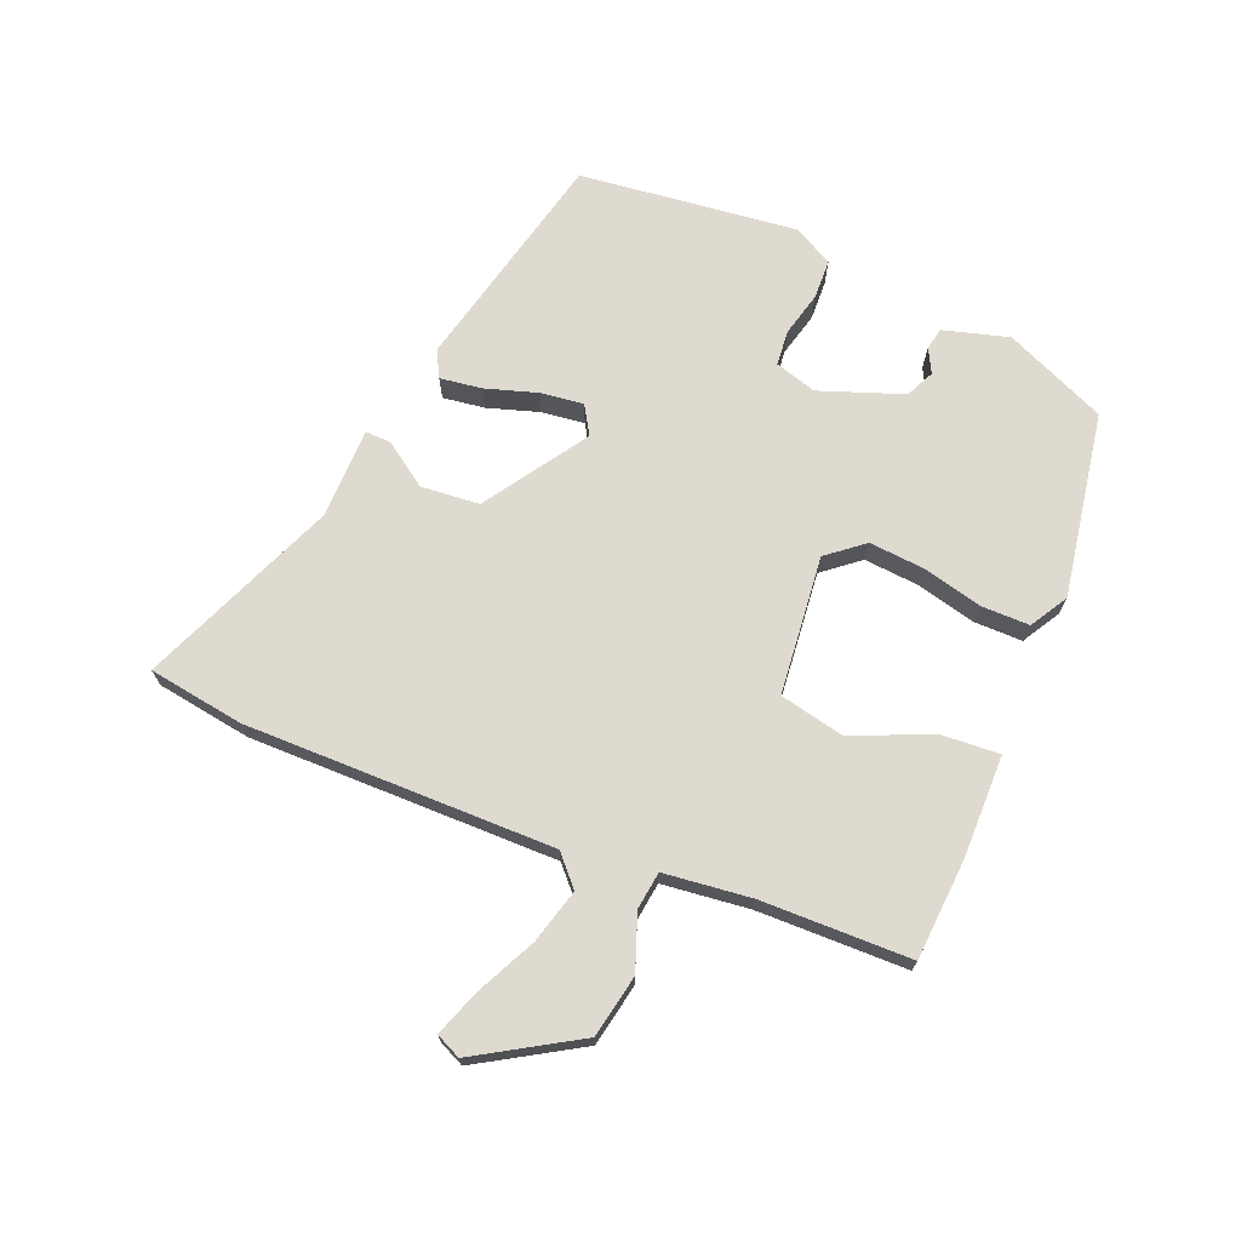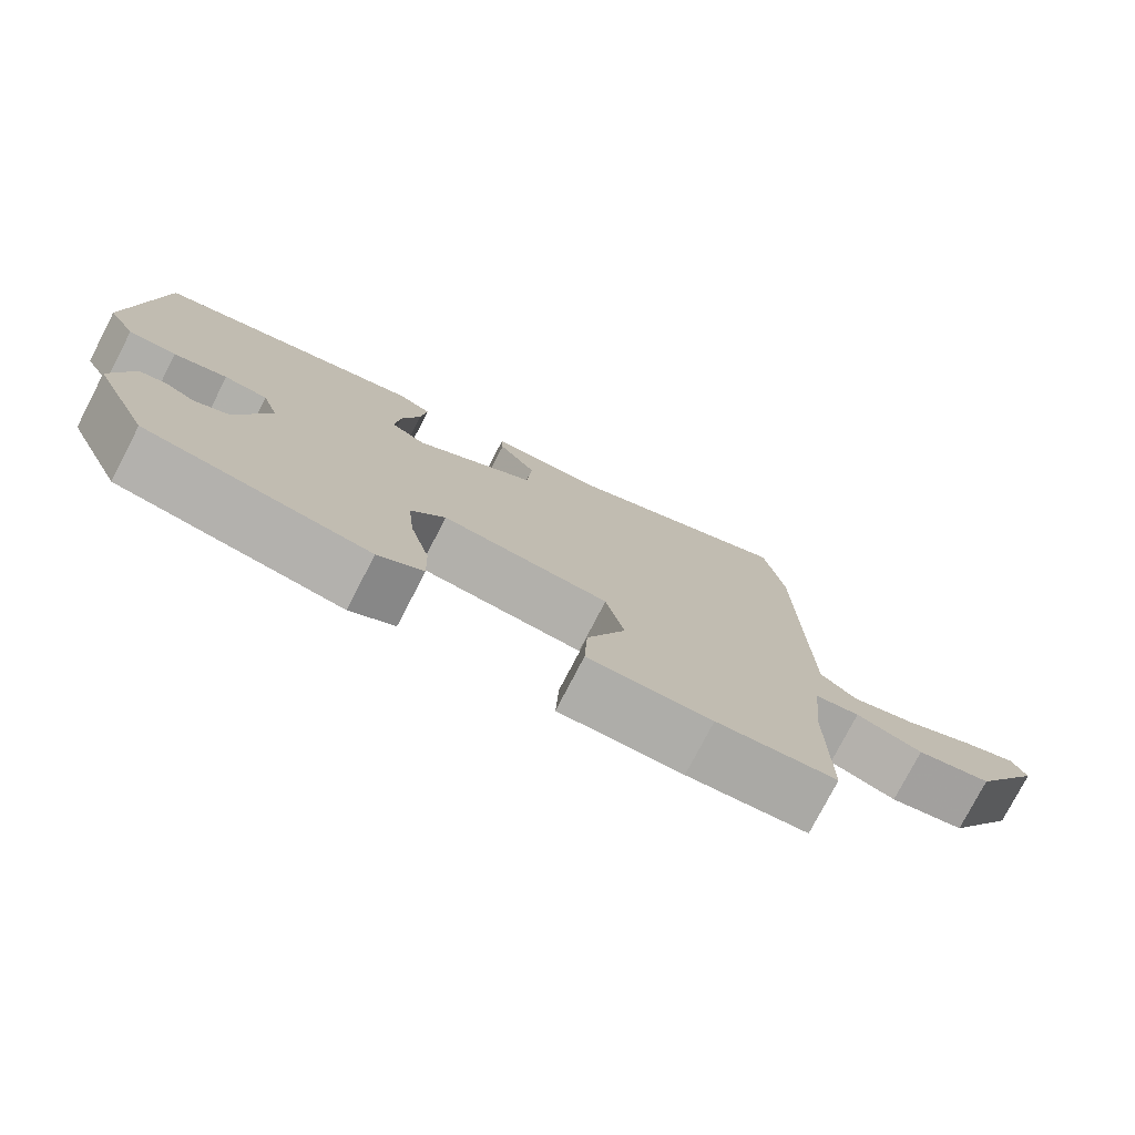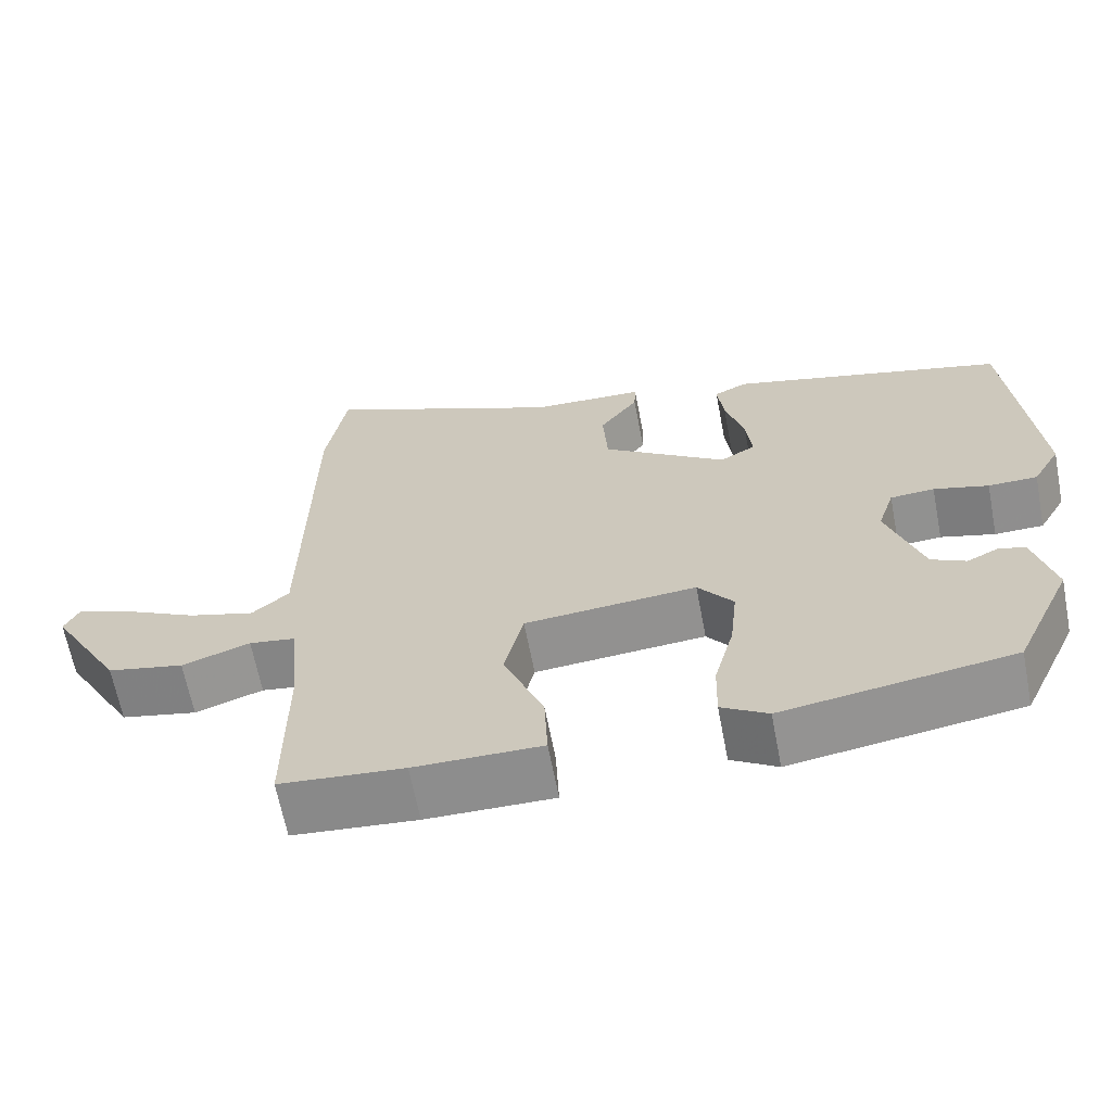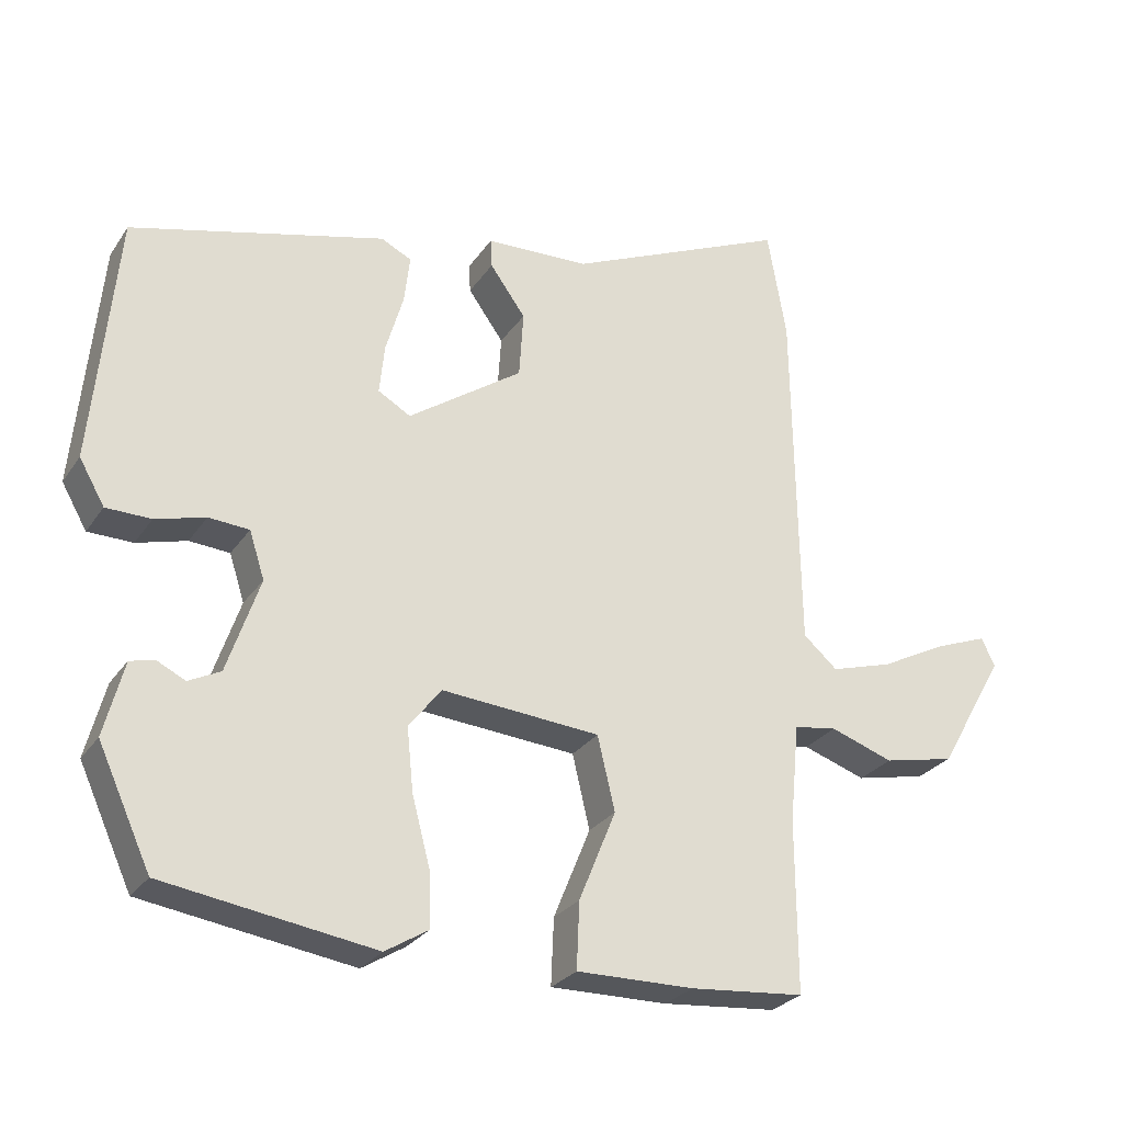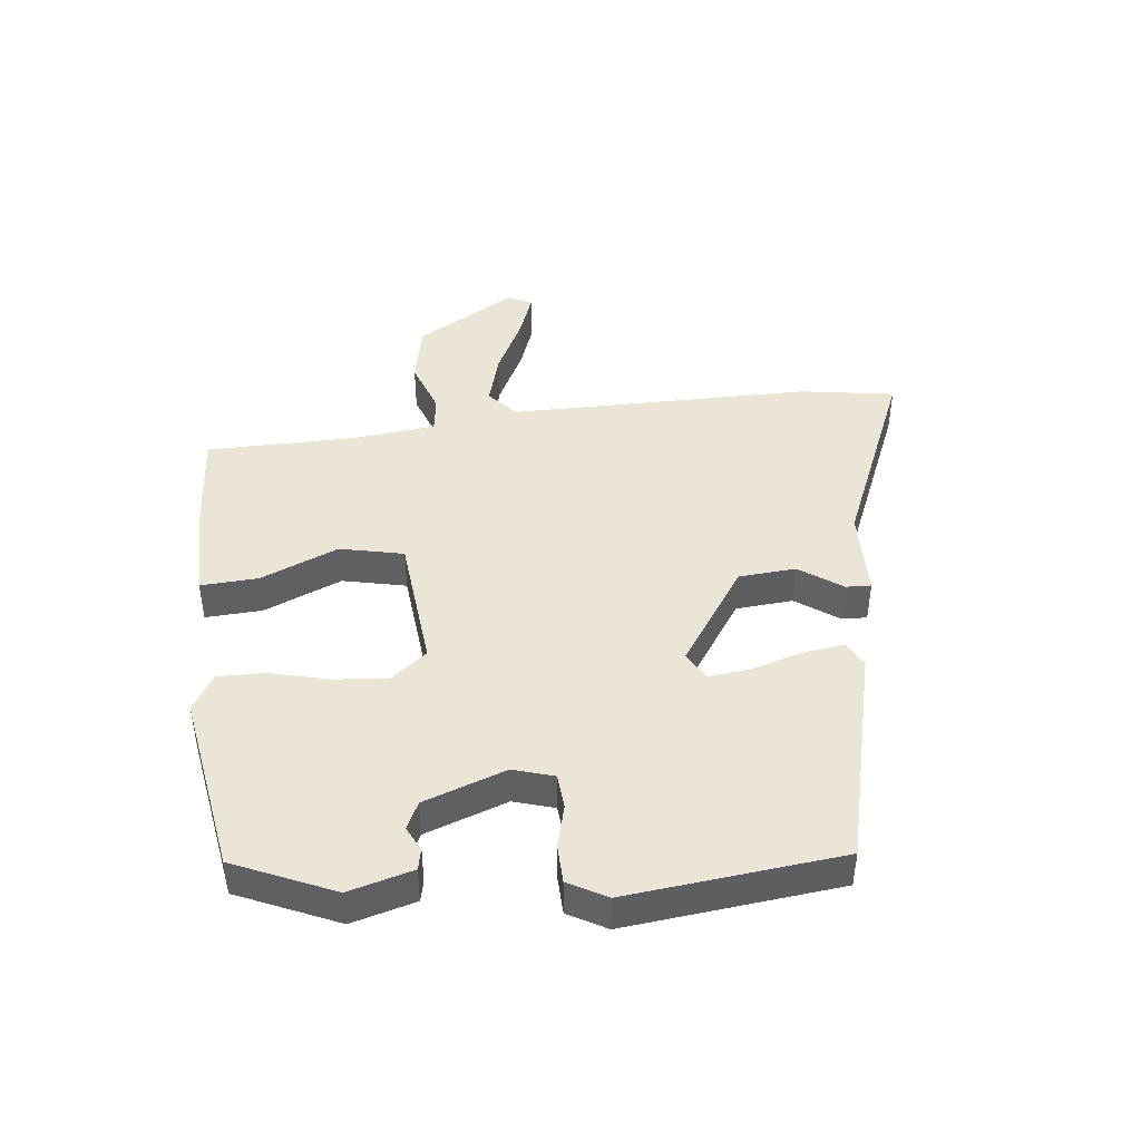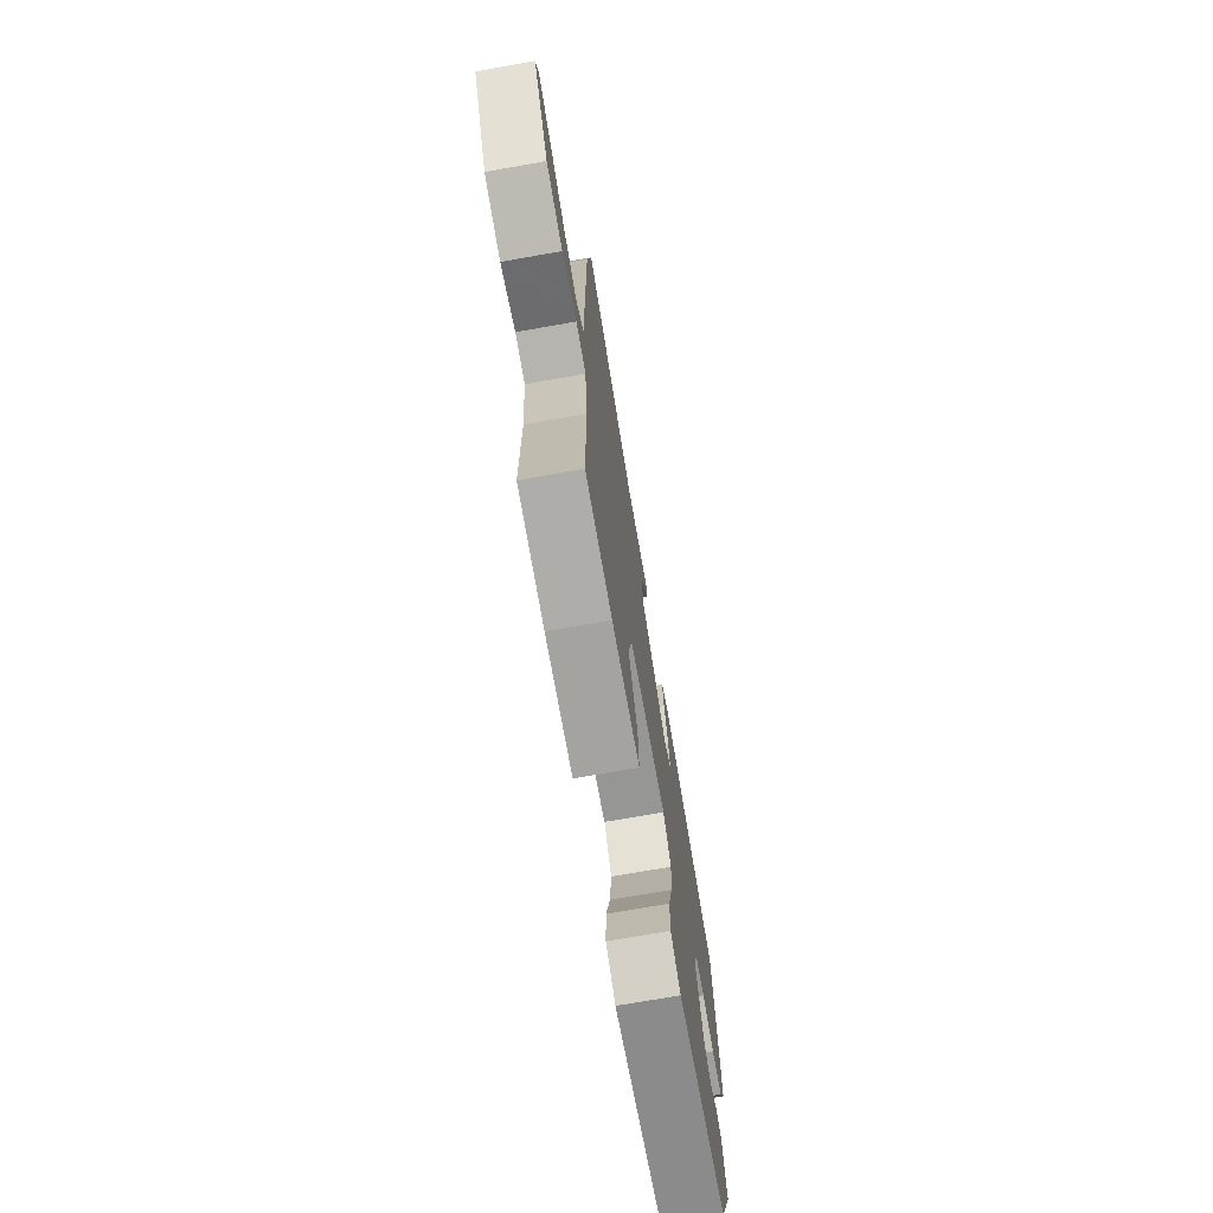
<metadata>
{"format":"obj","ext":"obj","renderer":"f3d","projection":"perspective","resolution":1024,"background":"white","views":[{"elev":70.9,"azim":111.2,"up":"+Y"},{"elev":-77.3,"azim":-27.4,"up":"+Z"},{"elev":-64.8,"azim":-169.1,"up":"+Z"},{"elev":-27.1,"azim":-26.9,"up":"+Z"},{"elev":44.0,"azim":-97.2,"up":"+Y"},{"elev":-72.3,"azim":100.0,"up":"+Z"}]}
</metadata>
<code>
v -0.391 0.07 -0.493
v -0.464 0.07 -0.334
v -0.437 0.07 -0.231
v -0.403 0.07 -0.223
v -0.364 0.07 -0.242
v -0.32 0.07 -0.22
v -0.275 0.07 -0.088
v -0.296 0.07 -0.023
v -0.352 0.07 -0.019
v -0.421 0.07 -0.038
v -0.483 0.07 -0.037
v -0.518 0.07 0.024
v -0.485 0.07 0.368
v -0.135 0.07 0.458
v -0.093 0.07 0.437
v -0.101 0.07 0.371
v -0.125 0.07 0.289
v -0.132 0.07 0.221
v -0.087 0.07 0.195
v 0.071 0.07 0.304
v 0.077 0.07 0.396
v 0.028 0.07 0.464
v 0.026 0.07 0.504
v 0.169 0.07 0.509
v 0.475 0.07 0.643
v 0.501 0.07 0.493
v 0.508 0.07 0.006
v 0.555 0.07 -0.035
v 0.64 0.07 -0.01
v 0.734 0.07 0.038
v 0.805 0.07 0.065
v 0.824 0.07 0.026
v 0.732 0.07 -0.134
v 0.634 0.07 -0.155
v 0.547 0.07 -0.125
v 0.488 0.07 -0.134
v 0.475 0.07 -0.271
v 0.476 0.07 -0.507
v 0.318 0.07 -0.521
v 0.156 0.07 -0.523
v 0.16 0.07 -0.431
v 0.211 0.07 -0.306
v 0.187 0.07 -0.204
v -0.032 0.07 -0.186
v -0.077 0.07 -0.244
v -0.068 0.07 -0.331
v -0.043 0.07 -0.425
v -0.041 0.07 -0.501
v -0.1 0.07 -0.537
v -0.391 0 -0.493
v -0.464 0 -0.334
v -0.437 0 -0.231
v -0.403 0 -0.223
v -0.364 0 -0.242
v -0.32 0 -0.22
v -0.275 0 -0.088
v -0.296 0 -0.023
v -0.352 0 -0.019
v -0.421 0 -0.038
v -0.483 0 -0.037
v -0.518 0 0.024
v -0.485 0 0.368
v -0.135 0 0.458
v -0.093 0 0.437
v -0.101 0 0.371
v -0.125 0 0.289
v -0.132 0 0.221
v -0.087 0 0.195
v 0.071 0 0.304
v 0.077 0 0.396
v 0.028 0 0.464
v 0.026 0 0.504
v 0.169 0 0.509
v 0.475 0 0.643
v 0.501 0 0.493
v 0.508 0 0.006
v 0.555 0 -0.035
v 0.64 0 -0.01
v 0.734 0 0.038
v 0.805 0 0.065
v 0.824 0 0.026
v 0.732 0 -0.134
v 0.634 0 -0.155
v 0.547 0 -0.125
v 0.488 0 -0.134
v 0.475 0 -0.271
v 0.476 0 -0.507
v 0.318 0 -0.521
v 0.156 0 -0.523
v 0.16 0 -0.431
v 0.211 0 -0.306
v 0.187 0 -0.204
v -0.032 0 -0.186
v -0.077 0 -0.244
v -0.068 0 -0.331
v -0.043 0 -0.425
v -0.041 0 -0.501
v -0.1 0 -0.537
f 1 2 3
f 49 1 3
f 48 49 3
f 47 48 3
f 46 47 3
f 40 41 42
f 39 40 42
f 38 39 42
f 37 38 42
f 36 37 42 43
f 33 34 35
f 32 33 35
f 31 32 35
f 30 31 35
f 29 30 35
f 28 29 35 36
f 36 43 44
f 28 36 44
f 27 28 44
f 26 27 44
f 25 26 44
f 24 25 44
f 21 22 23 24
f 15 16 17
f 14 15 17
f 13 14 17
f 12 13 17
f 11 12 17
f 10 11 17
f 9 10 17
f 8 9 17 18
f 7 8 18 19
f 3 4 5
f 46 3 5
f 45 46 5 6
f 20 21 24
f 20 24 44 45
f 19 20 45
f 7 19 45
f 6 7 45
f 52 51 50
f 52 50 98
f 52 98 97
f 52 97 96
f 52 96 95
f 91 90 89
f 91 89 88
f 91 88 87
f 91 87 86
f 92 91 86 85
f 84 83 82
f 84 82 81
f 84 81 80
f 84 80 79
f 84 79 78
f 85 84 78 77
f 93 92 85
f 93 85 77
f 93 77 76
f 93 76 75
f 93 75 74
f 93 74 73
f 73 72 71 70
f 66 65 64
f 66 64 63
f 66 63 62
f 66 62 61
f 66 61 60
f 66 60 59
f 66 59 58
f 67 66 58 57
f 68 67 57 56
f 54 53 52
f 54 52 95
f 55 54 95 94
f 73 70 69
f 94 93 73 69
f 94 69 68
f 94 68 56
f 94 56 55
f 1 50 51 2
f 2 51 52 3
f 3 52 53 4
f 4 53 54 5
f 5 54 55 6
f 6 55 56 7
f 7 56 57 8
f 8 57 58 9
f 9 58 59 10
f 10 59 60 11
f 11 60 61 12
f 12 61 62 13
f 13 62 63 14
f 14 63 64 15
f 15 64 65 16
f 16 65 66 17
f 17 66 67 18
f 18 67 68 19
f 19 68 69 20
f 20 69 70 21
f 21 70 71 22
f 22 71 72 23
f 23 72 73 24
f 24 73 74 25
f 25 74 75 26
f 26 75 76 27
f 27 76 77 28
f 28 77 78 29
f 29 78 79 30
f 30 79 80 31
f 31 80 81 32
f 32 81 82 33
f 33 82 83 34
f 34 83 84 35
f 35 84 85 36
f 36 85 86 37
f 37 86 87 38
f 38 87 88 39
f 39 88 89 40
f 40 89 90 41
f 41 90 91 42
f 42 91 92 43
f 43 92 93 44
f 44 93 94 45
f 45 94 95 46
f 46 95 96 47
f 47 96 97 48
f 48 97 98 49
f 49 98 50 1

</code>
